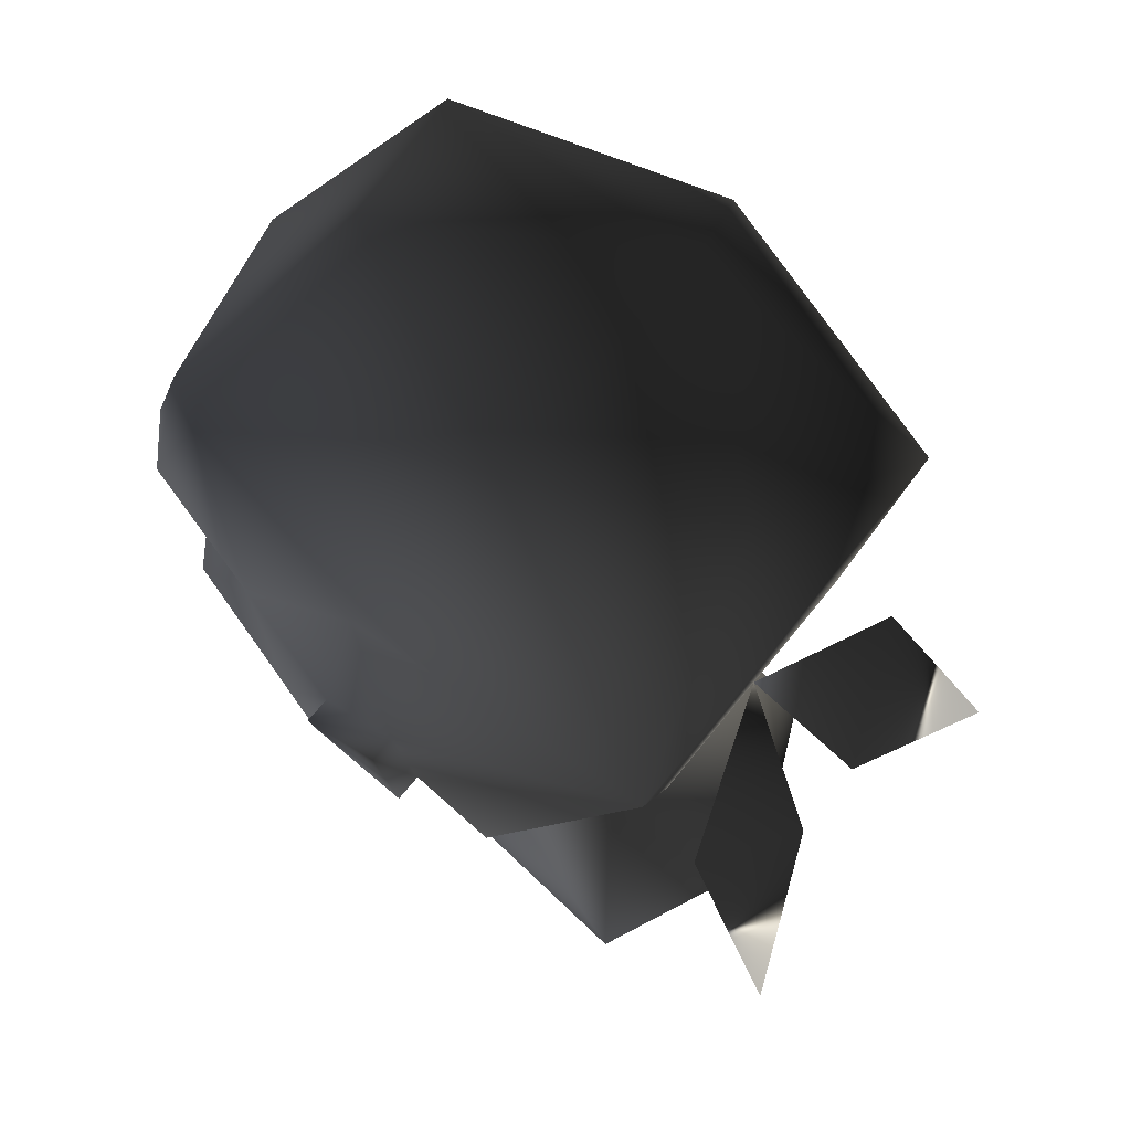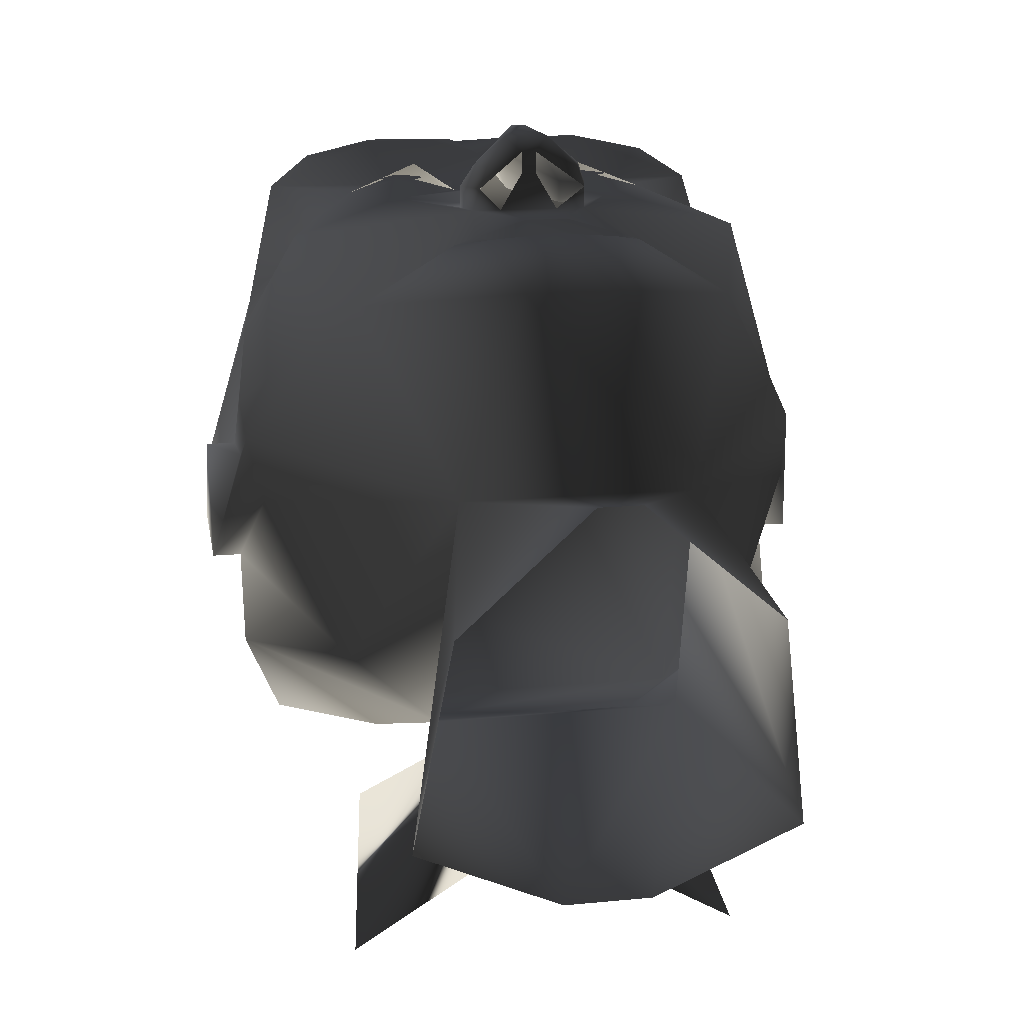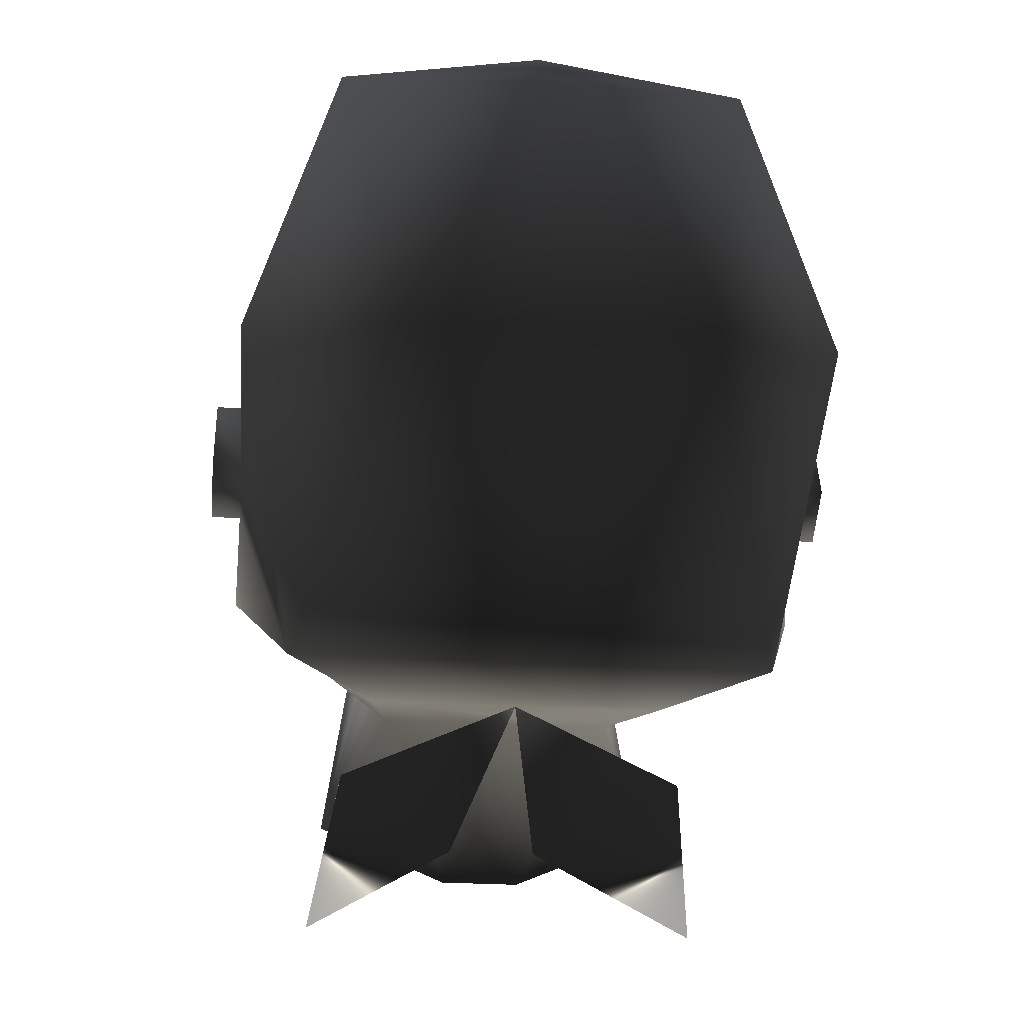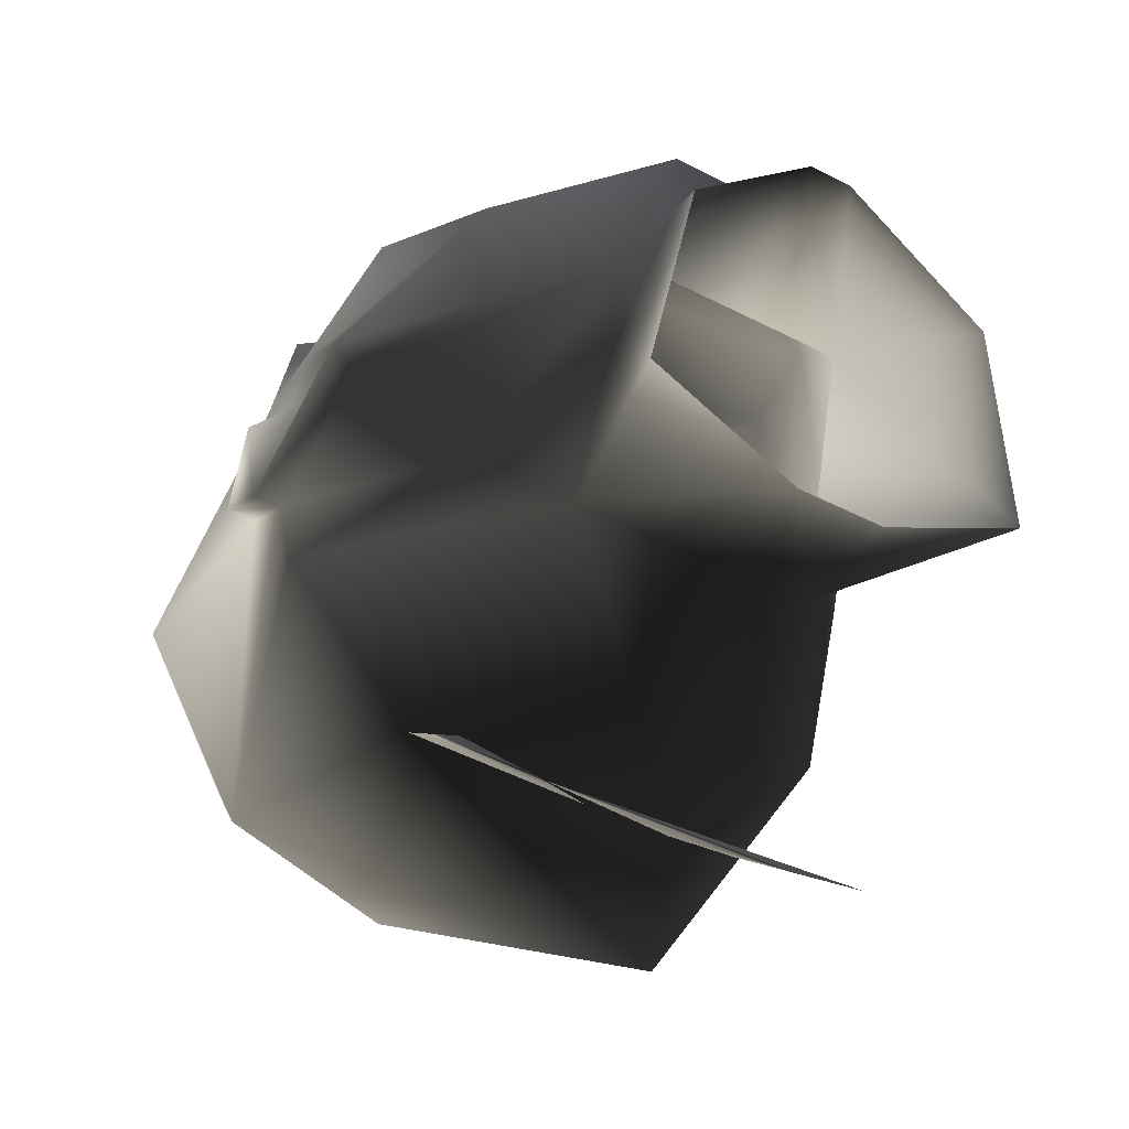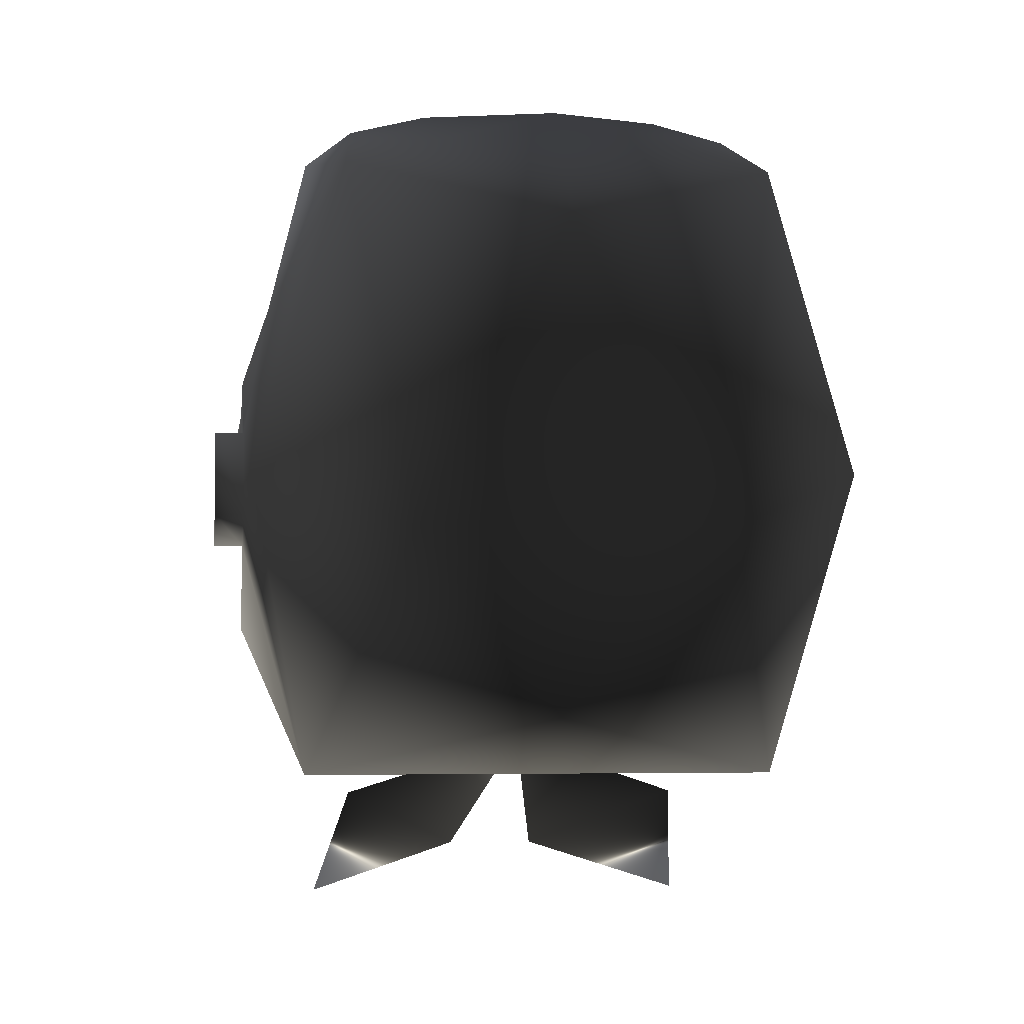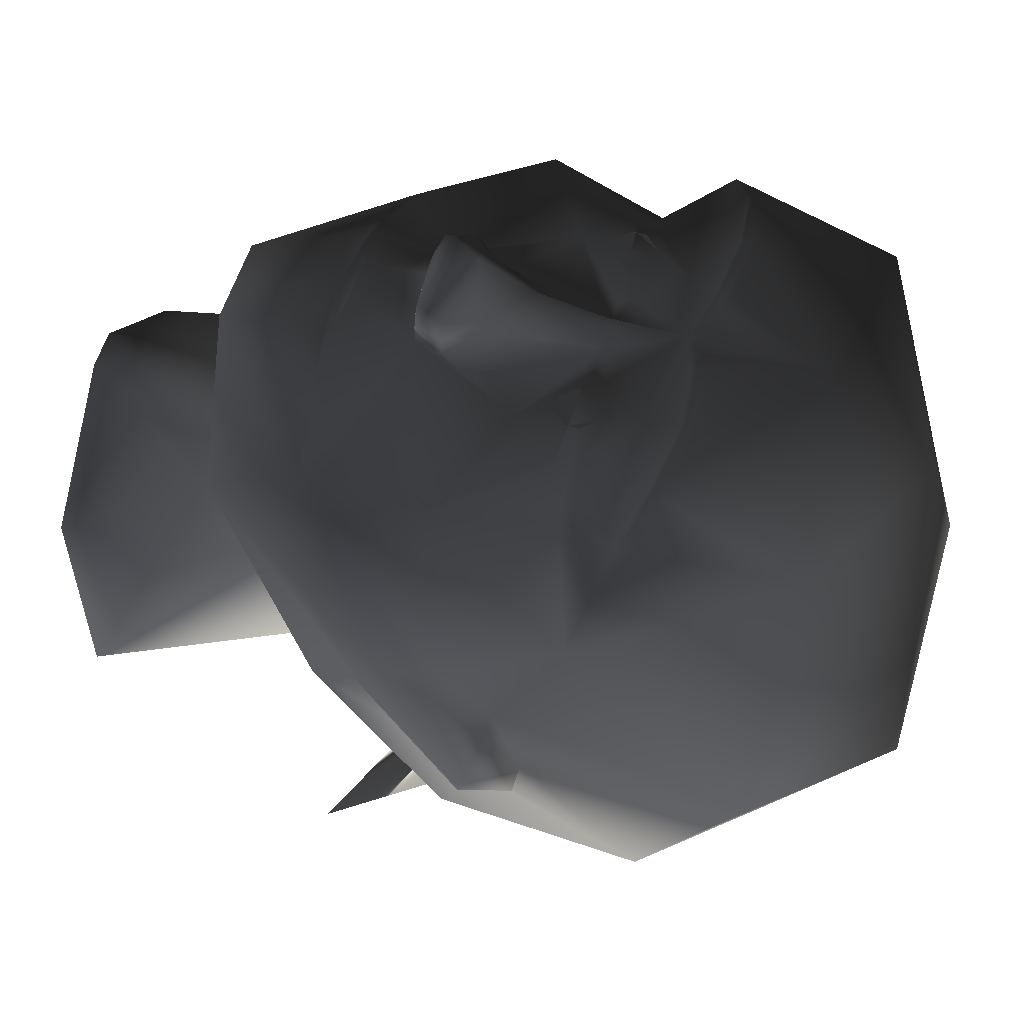
<metadata>
{"format":"obj","ext":"obj","renderer":"f3d","projection":"perspective","resolution":1024,"background":"white","views":[{"elev":63.9,"azim":128.1,"up":"+Y"},{"elev":14.4,"azim":-12.3,"up":"+Z"},{"elev":-27.6,"azim":174.8,"up":"+Z"},{"elev":-42.6,"azim":-31.8,"up":"+Z"},{"elev":-3.5,"azim":172.5,"up":"+Z"},{"elev":55.6,"azim":106.5,"up":"+Z"}]}
</metadata>
<code>
o 111
v 24 6 -44
v 28 -14 -60
v 8 -2 -52
v 0 14 -36
v -4 -2 -52
v -28 -14 -60
v -24 6 -44
v 37 27 24
v 28 56 40
v 32 32 44
v 26 23 37
v 32 6 40
v 40 10 16
v 40 18 8
v 40 54 0
v 20 72 -8
v 0 68 32
v 0 52 48
v 16 38 50
v 26 36 48
v 26 35 48
v 16 36 50
v 13 30 44
v 21 23 44
v 22 21 44
v 16 14 44
v 8 -2 44
v 26 -13 33
v 40 2 12
v 40 10 8
v 44 18 8
v 40 22 -4
v 32 38 -40
v 0 58 -32
v -20 72 -8
v -28 56 40
v -16 38 50
v -6 37 50
v -4 36 50
v 0 33 48
v 4 36 50
v 6 37 50
v -32 32 44
v -37 27 24
v -27 23 37
v -21 23 44
v -13 30 44
v -16 36 50
v -26 35 48
v -26 36 48
v -7 35 50
v -7 24 44
v -2 22 44
v 0 22 48
v 2 22 44
v 7 24 44
v 7 35 50
v 27 -14 -16
v 17 -21 -24
v 40 10 -20
v 40 14 -8
v 38 -2 4
v 16 -32 10
v 26 -51 -31
v 6 -50 -40
v -6 -50 -40
v -17 -21 -24
v 20 14 -36
v 44 22 -4
v 44 14 -8
v 6 -31 37
v -7 -31 37
v -16 -32 10
v -3 -54 14
v 3 -54 14
v 22 -54 -2
v -28 -14 -16
v -40 14 -8
v -40 10 -20
v -38 -2 4
v -44 14 -8
v -44 22 -4
v -40 22 -4
v -32 38 -40
v -20 14 -36
v -40 54 0
v -40 18 8
v -40 10 16
v -32 6 40
v -22 21 44
v -15 19 46
v -14 26 46
v -6 22 44
v -16 14 44
v -6 5 44
v -6 5 47
v 0 12 50
v 6 5 47
v 6 5 44
v 6 22 44
v 15 19 46
v 14 26 46
v -40 10 8
v -40 2 12
v -26 -13 33
v -8 -2 44
v -44 18 8
v -10 -14 42
v -9 -15 41
v 0 -16 41
v -3 -13 44
v -3 -11 44
v -13 -14 41
v -9 -17 42
v 0 -19 43
v 9 -17 42
v 9 -15 41
v 10 -14 42
v 3 -13 44
v 3 -11 44
v 4 -2 44
v -4 -2 44
v -7 -2 47
v -9 2 47
v -9 2 44
v -1 5 55
v 1 5 55
v 8 2 50
v 9 2 47
v 9 2 44
v 8 -2 47
v 13 -14 41
v -26 -51 -31
v -21 -54 -2
v -12 22 48
v 12 22 48
v 1 -2 49
v -1 -2 49
v 1 -2 52
v -1 -2 52
v 3 0 54
v -3 0 54
v -6 -2 50
v -7 2 50
v 7 -2 50
v -13 24 46
v -15 24 46
v -16 23 46
v -16 21 46
v -15 20 46
v -13 20 46
v -12 21 46
v -12 23 46
v -13 25 46
v -15 25 46
v -17 23 46
v -17 21 46
v -13 19 46
v -11 21 46
v -11 23 46
v 11 23 46
v 11 21 46
v 13 19 46
v 17 21 46
v 17 23 46
v 15 25 46
v 13 25 46
v 12 23 46
v 12 21 46
v 13 20 46
v 15 20 46
v 16 21 46
v 16 23 46
v 15 24 46
v 13 24 46
f 1 2 3
f 1 3 4
f 1 4 2
f 2 4 3
f 4 5 6
f 4 6 7
f 4 7 5
f 5 7 6
f 8 9 10
f 8 10 11
f 8 11 12
f 8 12 13
f 8 13 14
f 8 14 15
f 8 15 9
f 9 15 16
f 9 16 17
f 9 17 18
f 9 18 19
f 9 19 20
f 9 20 10
f 10 20 21
f 10 21 22
f 10 22 23
f 10 23 24
f 10 24 11
f 11 24 25
f 11 25 12
f 12 25 26
f 12 26 27
f 12 27 28
f 12 28 13
f 13 28 29
f 13 29 30
f 13 30 14
f 14 30 30
f 14 30 31
f 14 31 32
f 14 32 15
f 15 32 33
f 15 33 16
f 16 33 34
f 16 34 35
f 16 35 17
f 17 35 36
f 17 36 18
f 18 36 37
f 18 37 38
f 18 38 39
f 18 39 40
f 18 40 41
f 18 41 42
f 18 42 19
f 19 42 22
f 19 22 21
f 19 21 20
f 43 36 44
f 43 44 45
f 43 45 46
f 43 46 47
f 43 47 48
f 43 48 49
f 43 49 50
f 43 50 36
f 36 50 37
f 37 50 48
f 37 48 51
f 37 51 39
f 37 39 38
f 40 39 51
f 40 51 47
f 40 47 52
f 40 52 53
f 40 53 54
f 40 54 55
f 40 55 56
f 40 56 23
f 40 23 57
f 40 57 41
f 41 57 42
f 42 57 22
f 22 57 23
f 58 59 60
f 58 60 61
f 58 61 62
f 58 62 63
f 58 63 59
f 59 63 64
f 59 64 65
f 59 65 66
f 59 66 67
f 59 67 68
f 59 68 60
f 60 68 33
f 60 33 61
f 61 33 32
f 61 32 69
f 61 69 70
f 61 70 62
f 62 70 29
f 62 29 63
f 63 29 28
f 63 28 71
f 63 71 72
f 63 72 73
f 63 73 74
f 63 74 75
f 63 75 76
f 63 76 64
f 77 78 79
f 77 79 67
f 77 67 73
f 77 73 80
f 77 80 78
f 78 80 81
f 78 81 82
f 78 82 83
f 78 83 84
f 78 84 79
f 79 84 85
f 79 85 67
f 67 85 68
f 68 85 33
f 33 85 84
f 33 84 34
f 34 84 35
f 35 84 86
f 35 86 36
f 36 86 44
f 44 86 87
f 44 87 88
f 44 88 89
f 44 89 45
f 45 89 90
f 45 90 46
f 46 90 91
f 46 91 92
f 46 92 47
f 47 92 52
f 52 92 93
f 52 93 53
f 53 93 94
f 53 94 95
f 53 95 96
f 53 96 97
f 53 97 54
f 54 97 55
f 55 97 98
f 55 98 99
f 55 99 26
f 55 26 100
f 55 100 56
f 56 100 101
f 56 101 102
f 56 102 23
f 23 102 24
f 24 102 25
f 25 102 101
f 25 101 26
f 26 101 100
f 103 88 87
f 103 87 103
f 103 103 104
f 103 104 88
f 88 104 105
f 88 105 89
f 89 105 106
f 89 106 94
f 89 94 90
f 90 94 91
f 91 94 93
f 91 93 92
f 83 86 84
f 86 83 87
f 87 83 107
f 87 107 103
f 103 107 81
f 103 81 104
f 103 104 88
f 108 109 110
f 108 110 111
f 108 111 112
f 108 112 106
f 108 106 105
f 108 105 113
f 108 113 109
f 109 113 114
f 109 114 110
f 110 114 115
f 110 115 116
f 110 116 117
f 110 117 118
f 110 118 119
f 110 119 111
f 111 119 120
f 111 120 112
f 112 120 121
f 112 121 122
f 112 122 106
f 106 122 123
f 106 123 124
f 106 124 125
f 106 125 94
f 94 125 95
f 95 125 96
f 96 125 124
f 96 124 126
f 96 126 97
f 97 126 127
f 97 127 98
f 98 127 128
f 98 128 129
f 98 129 99
f 99 129 130
f 99 130 26
f 26 130 27
f 27 130 131
f 27 131 121
f 27 121 120
f 27 120 118
f 27 118 28
f 28 118 132
f 28 132 116
f 28 116 71
f 71 116 115
f 71 115 72
f 72 115 114
f 72 114 105
f 72 105 73
f 73 105 104
f 73 104 80
f 80 104 81
f 132 118 117
f 132 117 116
f 31 70 69
f 31 69 32
f 70 31 30
f 70 30 29
f 29 30 30
f 29 30 13
f 82 81 107
f 82 107 83
f 50 49 48
f 73 133 134
f 73 134 74
f 73 67 133
f 133 67 66
f 92 46 135
f 92 135 52
f 52 135 93
f 46 90 135
f 136 24 102
f 136 102 56
f 136 56 100
f 136 25 24
f 122 121 137
f 122 137 138
f 138 137 139
f 138 139 140
f 140 139 141
f 140 141 142
f 140 142 143
f 140 143 123
f 123 143 124
f 124 143 144
f 124 144 126
f 126 144 142
f 126 142 127
f 127 142 141
f 127 141 128
f 128 141 145
f 128 145 129
f 129 145 131
f 129 131 130
f 139 131 145
f 139 145 141
f 142 144 143
f 51 48 47
f 114 113 105
f 118 120 119
f 146 147 148
f 146 148 149
f 146 149 150
f 146 150 151
f 146 151 152
f 146 152 153
f 154 155 156
f 154 156 157
f 154 157 91
f 154 91 158
f 154 158 159
f 154 159 160
f 161 162 163
f 161 163 101
f 161 101 164
f 161 164 165
f 161 165 166
f 161 166 167
f 168 169 170
f 168 170 171
f 168 171 172
f 168 172 173
f 168 173 174
f 168 174 175

</code>
